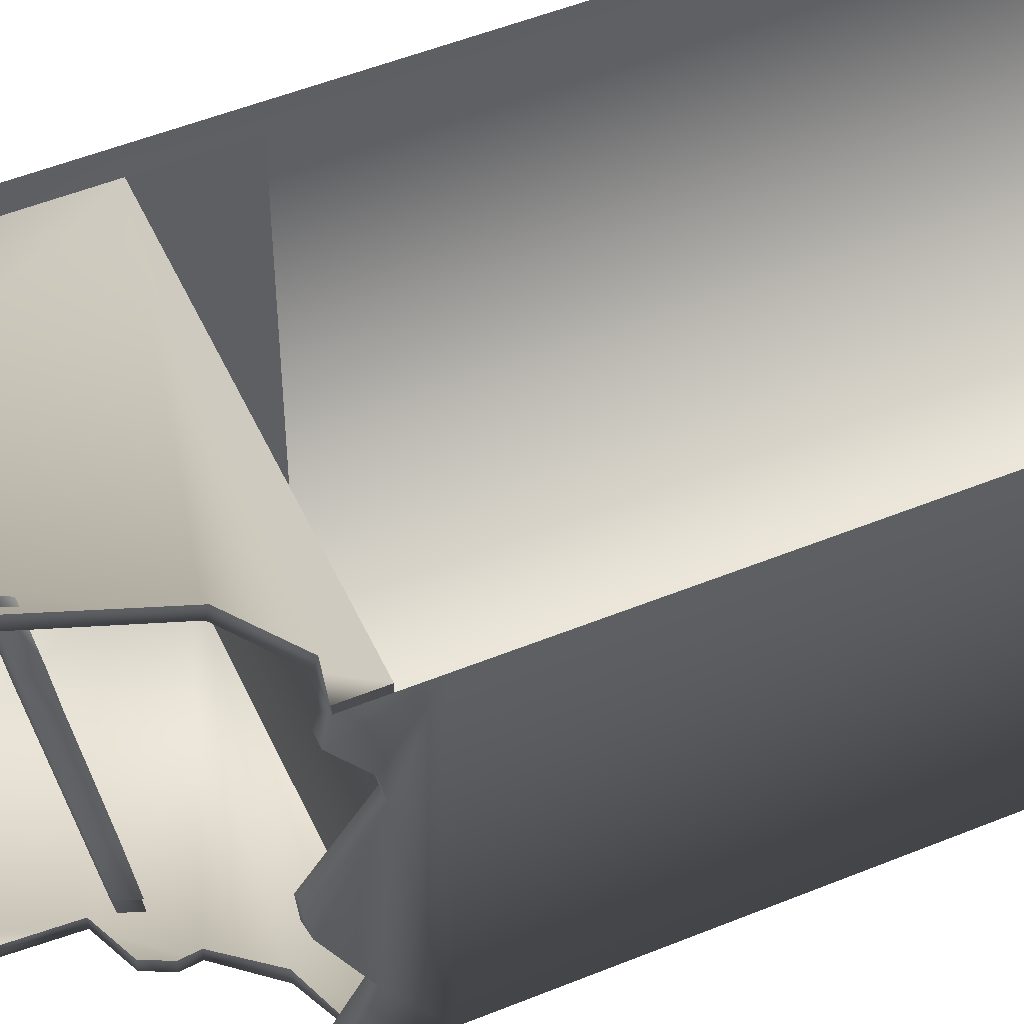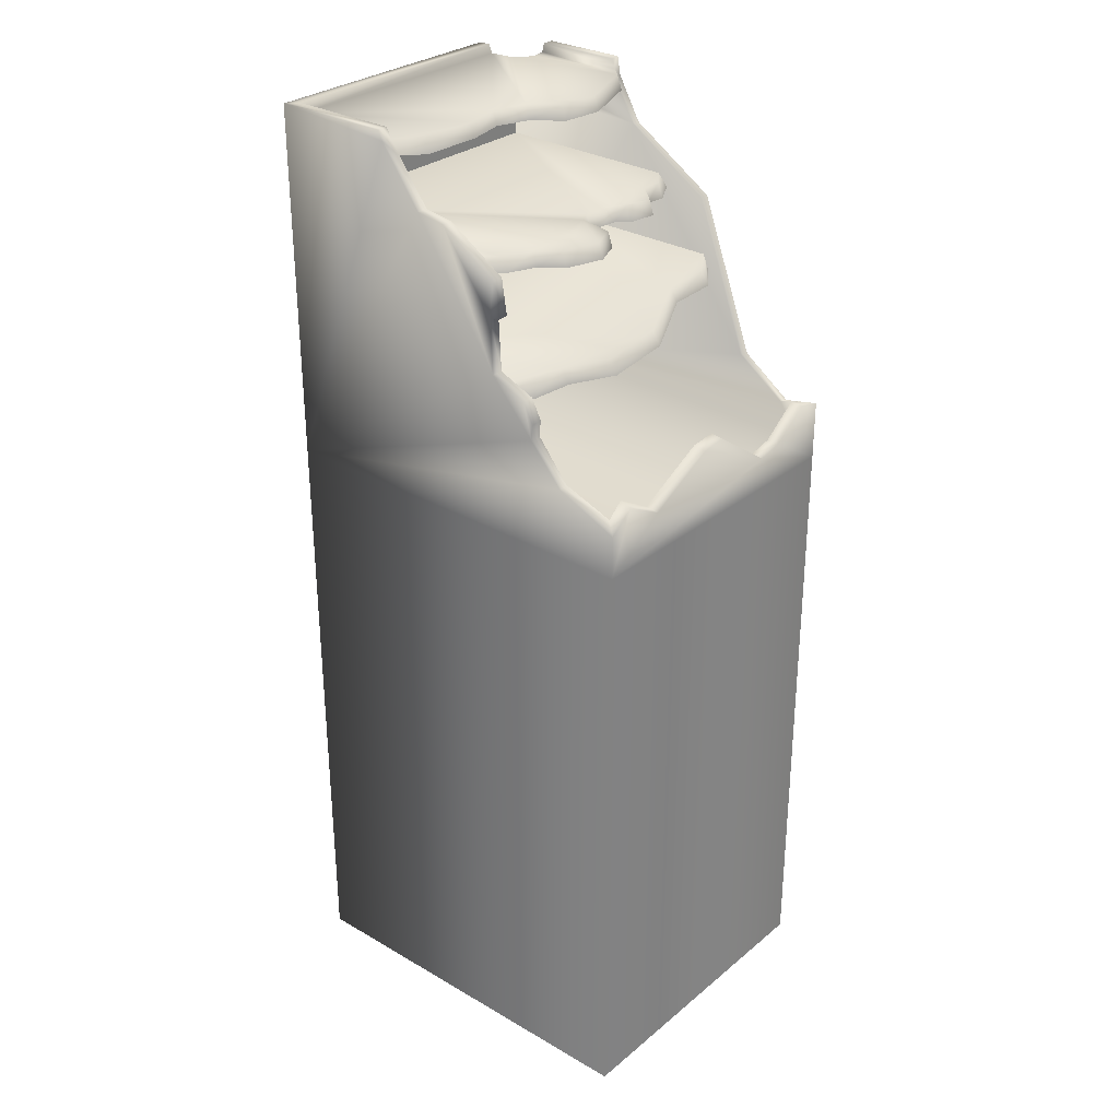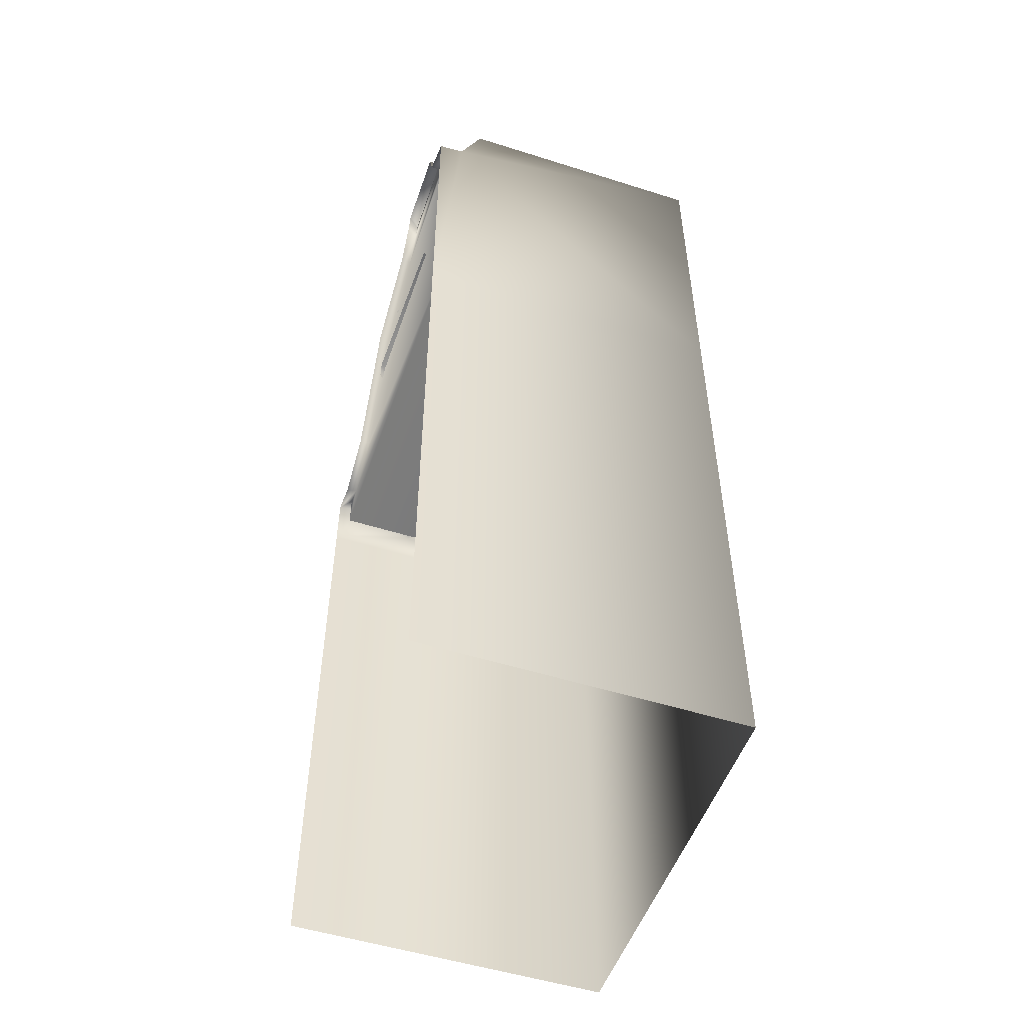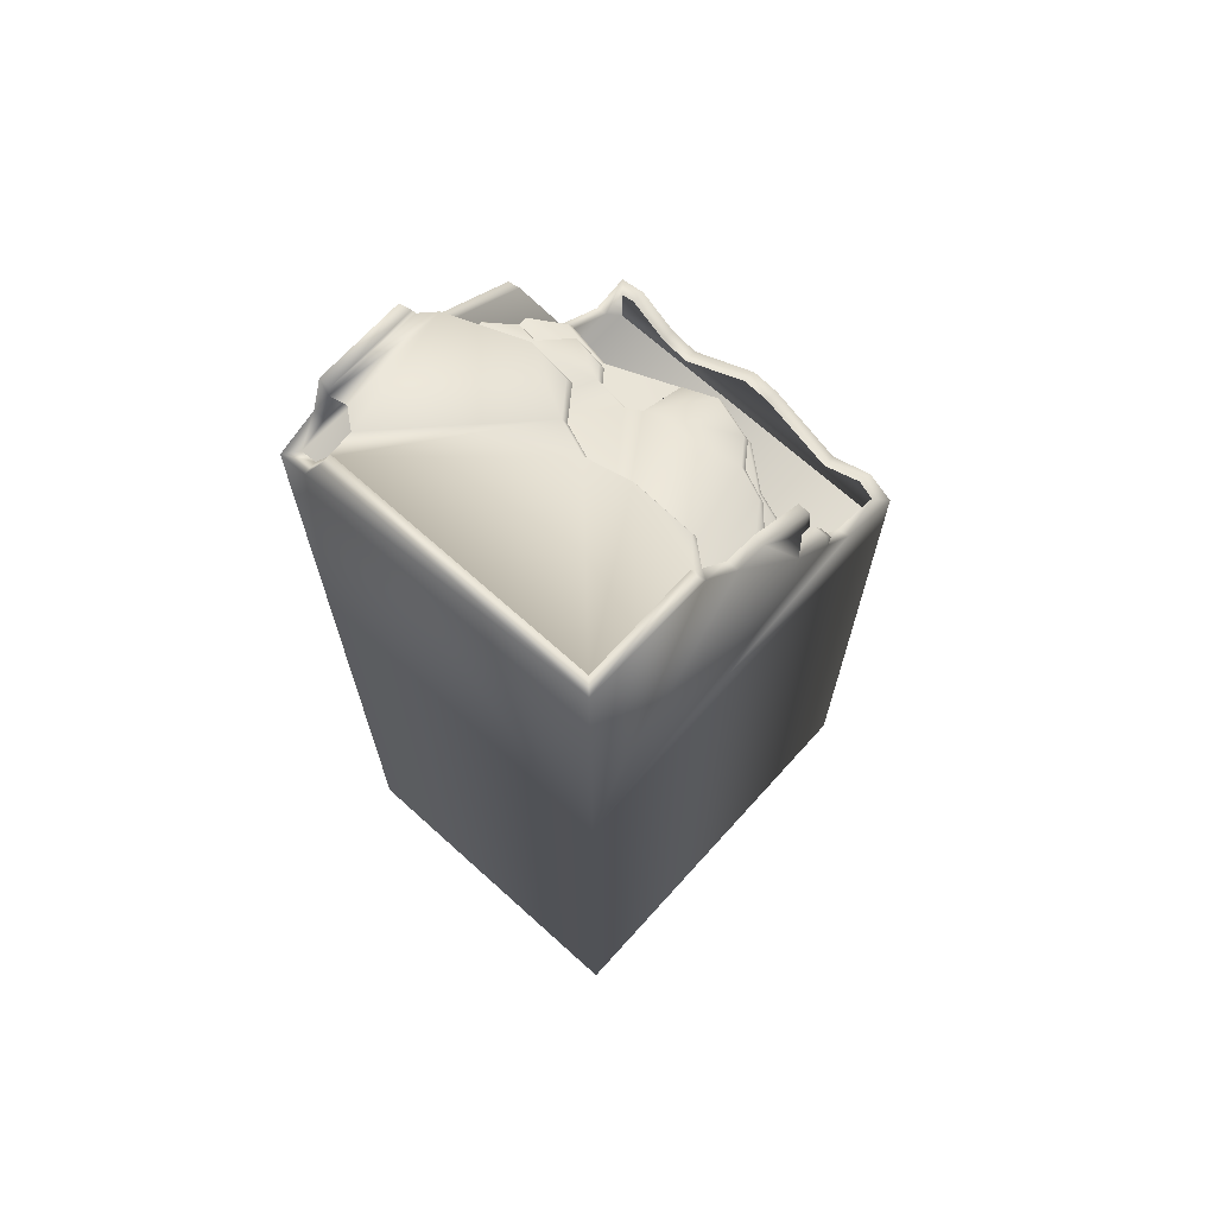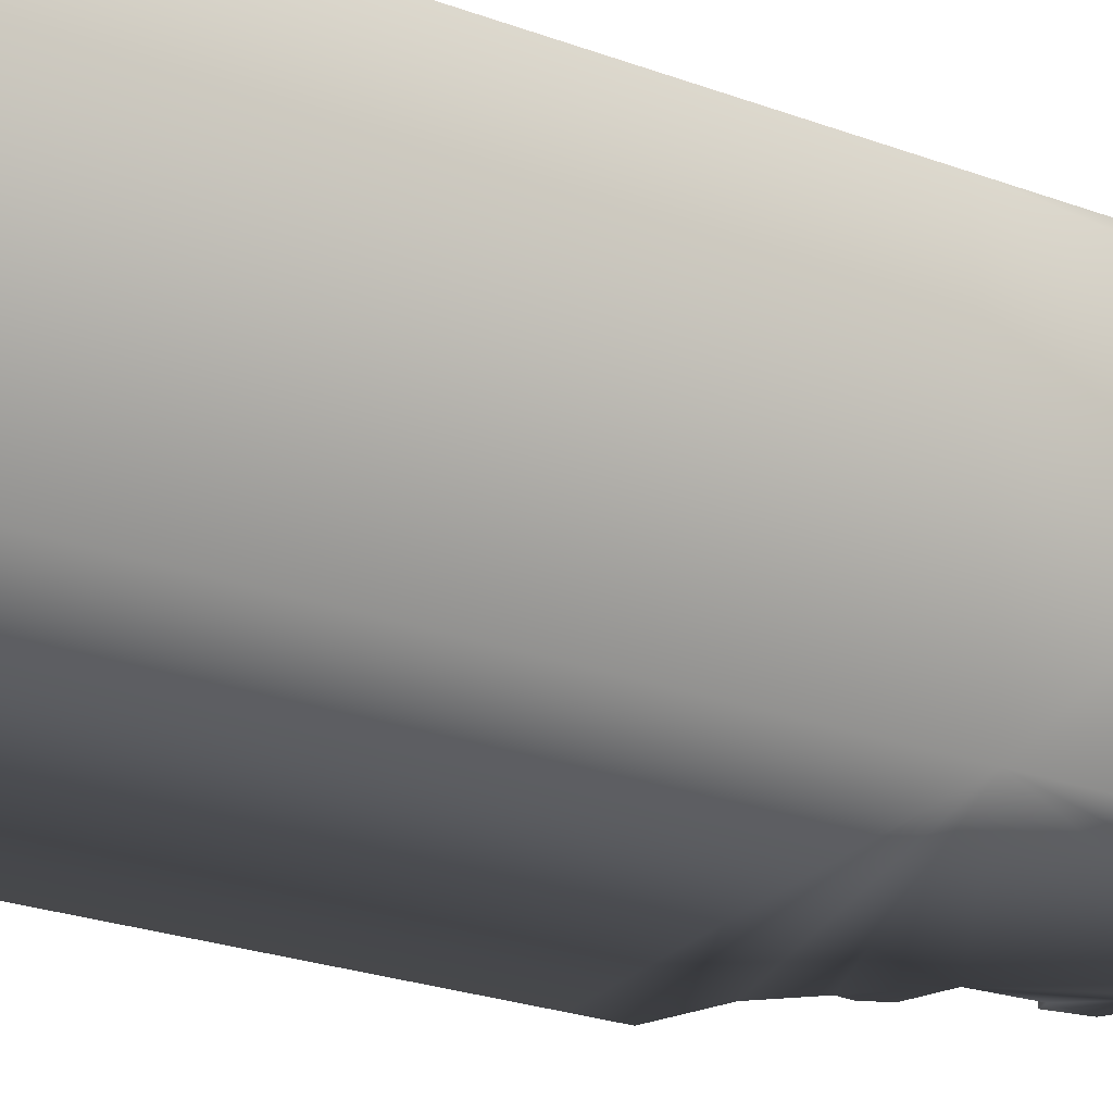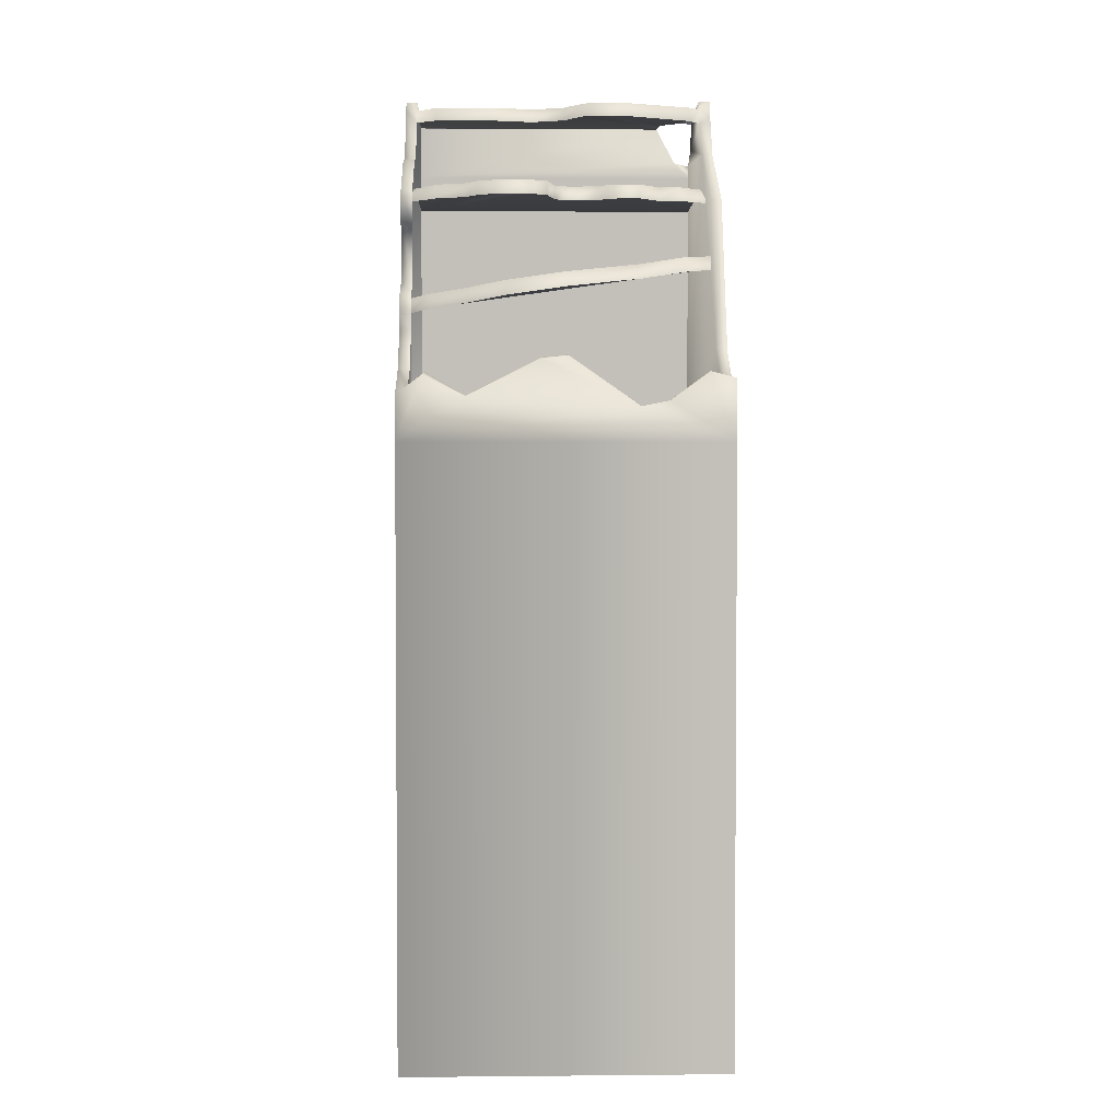
<metadata>
{"format":"obj","ext":"obj","renderer":"f3d","projection":"perspective","resolution":1024,"background":"white","views":[{"elev":50.9,"azim":-114.0,"up":"+Z"},{"elev":29.7,"azim":-139.8,"up":"+Y"},{"elev":-51.9,"azim":71.1,"up":"+Y"},{"elev":68.9,"azim":132.1,"up":"+Y"},{"elev":-25.7,"azim":59.6,"up":"+Z"},{"elev":3.0,"azim":-91.8,"up":"+Y"}]}
</metadata>
<code>
g fcbg_cityforest_broken_building_18
v 1.802 9.365 -1.447
v 1.802 9.272 -1.447
v 0.6924 9.272 -1.447
v 0.7412 9.365 -1.447
v 1.921 9.365 -1.559
v 0.7386 9.365 -1.559
v 0.6924 9.272 -1.447
v 0.691 9.273 -1.559
v 0.5978 9.136 -1.447
v 0.2941 8.725 -1.447
v 1.921 5.89 -1.559
v 0.2941 8.725 -1.559
v -0.5557 7.424 -1.559
v -0.003388 8.68 -1.447
v -0.003388 8.68 -1.559
v -0.5752 8.308 -1.447
v -0.5752 8.308 -1.559
v -0.6283 7.968 -1.447
v -0.6283 7.968 -1.559
v -0.5292 7.957 -1.559
v -0.5292 7.957 -1.447
v -0.6283 7.968 -1.447
v -0.5557 7.424 -1.447
v -0.9112 7.277 -1.447
v -0.9112 7.277 -1.559
v -1.009 7.082 -1.447
v -0.9922 6.93 -1.559
v -1.009 7.082 -1.559
v -0.9922 6.93 -1.447
v -1.302 6.55 -1.447
v -1.322 6.55 -1.559
v -1.793 6.369 -1.447
v -1.92 6.289 -1.559
v -1.92 5.865 -1.559
v -1.92 6.475 -1.311
v -1.793 6.369 -1.447
v -1.793 6.5 -1.293
v -1.793 6.287 -0.9195
v -1.92 6.268 -0.9195
v -1.92 6.186 0.6841
v -1.92 6.618 -0.2356
v -1.793 6.633 -0.2356
v -1.92 6.645 0.02197
v -1.793 6.658 0.02197
v -1.793 6.186 0.6841
v -1.793 6.241 0.9511
v -1.92 6.24 0.9511
v -1.793 6.507 1.317
v -1.92 5.867 1.561
v -1.92 6.506 1.317
v -1.793 6.463 1.45
v -1.92 6.445 1.561
v -1.92 0.002409 1.561
v -1.92 0.002409 -1.559
v 1.921 0.002409 -1.559
v 1.921 5.886 1.561
v 1.921 0.002409 1.561
v 1.921 8.878 1.298
v 1.921 8.853 1.561
v 1.802 8.908 1.298
v 1.802 8.874 1.45
v 1.802 8.743 1.45
v 1.802 8.748 -1.447
v 1.802 9.27 1.107
v 1.802 9.27 -1.447
v 1.921 9.365 1.071
v 1.802 9.365 1.068
v 1.802 9.365 -1.447
v 1.802 9.272 -1.447
v 1.802 9.27 1.107
v 0.5299 9.274 1.45
v 1.423 9.365 1.45
v 0.5604 9.365 1.45
v 1.449 9.274 1.45
v 0.3993 9.272 1.328
v 1.415 9.272 1.294
v 1.547 9.272 1.123
v 0.4441 9.272 0.0545
v 1.802 9.27 1.107
v 0.355 9.128 1.338
v 0.4957 9.124 1.45
v 0.08078 9.134 0.6481
v 0.1307 9.272 0.6567
v 0.1279 9.134 0.2422
v 0.1778 9.272 0.2509
v 0.3942 9.134 0.04588
v 0.5112 9.135 -0.268
v 0.5611 9.272 -0.2594
v 1.802 9.272 -1.447
v 0.4206 9.134 -0.6778
v 0.4686 9.272 -0.6664
v 0.6924 9.272 -1.447
v 0.4402 9.134 -1.254
v 0.4882 9.272 -1.242
v 0.5978 9.136 -1.447
v 1.535 9.011 1.561
v 1.802 8.874 1.45
v 1.921 8.853 1.561
v 1.535 9.011 1.45
v 1.449 9.274 1.45
v 1.42 9.365 1.561
v 1.423 9.365 1.45
v 0.5604 9.365 1.45
v 0.5831 9.365 1.561
v 0.5299 9.274 1.45
v 0.5526 9.191 1.561
v 0.4957 9.124 1.45
v 0.5295 9.274 1.45
v 0.3178 8.774 1.561
v 0.2952 8.784 1.45
v 1.802 6.092 1.45
v -0.5485 8.23 1.45
v -0.5344 8.223 1.561
v -1.09 6.759 1.45
v -1.089 6.731 1.561
v -1.579 6.404 1.45
v -1.793 6.086 1.45
v -1.579 6.377 1.561
v -1.793 6.463 1.45
v -1.92 6.445 1.561
v -0.06193 8.383 1.402
v -0.1154 8.242 1.474
v -0.2952 8.242 1.168
v -0.2417 8.383 1.173
v -0.274 8.242 0.9774
v -0.2205 8.383 0.9821
v -0.2983 8.383 0.3813
v -0.5107 8.242 0.7512
v 1.802 8.383 1.452
v -0.4573 8.383 0.7559
v -0.4648 8.242 0.4614
v -0.4114 8.383 0.4662
v -0.3517 8.242 0.3766
v -0.3164 8.242 0.06913
v -0.2629 8.383 0.07388
v -0.3906 8.242 -0.06517
v -0.3372 8.383 -0.06042
v 1.802 8.383 -1.447
v -0.7452 8.242 -0.1483
v -0.6917 8.383 -0.1436
v -0.8636 8.242 -0.4256
v -0.8101 8.383 -0.4208
v -0.7511 8.242 -0.7893
v -0.6977 8.383 -0.7846
v -0.5425 8.242 -0.9413
v -0.4891 8.383 -0.9366
v -0.4269 8.242 -1.222
v -0.3735 8.383 -1.217
v -0.0535 8.383 -1.447
v -0.1069 8.242 -1.525
v -0.5554 7.679 1.506
v -0.6235 7.542 1.495
v -0.8604 7.498 1.183
v -0.7923 7.642 1.165
v -0.805 7.439 0.7696
v -0.7369 7.582 0.7435
v 1.107 7.686 1.479
v -1.161 7.336 0.04795
v -1.093 7.48 0.0308
v 1.104 7.261 -1.502
v -0.8084 7.345 -0.9213
v -1.146 7.25 -0.5594
v -0.4614 7.262 -1.505
v -1.078 7.394 -0.5766
v -0.8765 7.201 -0.9041
v -0.7604 7.148 -1.277
v -0.6923 7.292 -1.294
v -0.5295 7.118 -1.487
v -1.793 6.086 1.45
v -1.793 6.084 -1.447
v 1.802 6.094 -1.447
v 1.802 6.092 1.45
v 1.802 8.743 1.45
v 1.802 5.305 1.45
v 1.802 5.31 -1.447
v 1.802 8.748 -1.447
g fcbg_cityforest_broken_building_18_0
f 3 2 1
f 4 3 1
f 4 1 5
f 6 4 5
f 7 4 6
f 8 7 6
f 6 5 8
f 9 7 8
f 10 9 8
f 5 11 8
f 8 11 12
f 12 10 8
f 11 13 12
f 14 10 12
f 15 14 12
f 13 15 12
f 16 14 15
f 17 16 15
f 18 16 17
f 19 18 17
f 15 20 17
f 20 19 17
f 13 20 15
f 20 21 19
f 21 22 19
f 23 21 20
f 13 23 20
f 24 23 13
f 25 24 13
f 26 24 25
f 25 13 27
f 27 13 11
f 28 26 25
f 28 25 27
f 29 26 28
f 27 29 28
f 30 29 27
f 31 30 27
f 31 27 11
f 32 30 31
f 33 32 31
f 33 31 34
f 31 11 34
f 33 34 35
f 36 33 35
f 37 36 35
f 38 37 35
f 39 38 35
f 34 39 35
f 39 34 40
f 41 39 40
f 38 39 41
f 42 38 41
f 42 41 43
f 43 41 40
f 44 42 43
f 44 43 40
f 45 44 40
f 46 45 40
f 47 46 40
f 48 46 47
f 49 47 40
f 34 49 40
f 50 48 47
f 50 47 49
f 51 48 50
f 52 51 50
f 52 50 49
f 53 49 34
f 54 53 34
f 54 34 55
f 34 11 55
f 55 11 56
f 57 55 56
f 56 11 58
f 59 56 58
f 11 5 58
f 58 60 59
f 60 61 59
f 61 60 62
f 60 63 62
f 63 60 64
f 64 60 58
f 65 63 64
f 66 64 58
f 5 66 58
f 67 64 66
f 67 66 5
f 68 67 5
f 68 69 67
f 69 70 67
f 73 72 71
f 72 74 71
f 71 74 75
f 74 76 75
f 76 77 75
f 75 77 78
f 77 79 78
f 75 80 71
f 80 81 71
f 82 80 75
f 83 82 75
f 83 75 78
f 84 82 83
f 85 84 83
f 85 83 78
f 86 84 85
f 78 86 85
f 87 86 78
f 88 78 79
f 88 87 78
f 89 88 79
f 90 87 88
f 91 88 89
f 91 90 88
f 91 89 92
f 93 90 91
f 94 91 92
f 94 93 91
f 92 95 94
f 95 93 94
f 98 97 96
f 97 99 96
f 99 100 96
f 96 100 101
f 100 102 101
f 101 102 103
f 104 101 103
f 103 105 104
f 105 106 104
f 105 107 106
f 100 99 107
f 108 100 107
f 106 107 109
f 97 110 99
f 110 107 99
f 107 110 109
f 110 97 111
f 110 112 109
f 112 113 109
f 112 110 114
f 112 114 113
f 114 110 111
f 114 115 113
f 114 111 116
f 114 116 115
f 111 117 116
f 116 118 115
f 116 117 119
f 118 116 120
f 116 119 120
f 123 122 121
f 124 123 121
f 125 123 124
f 126 125 124
f 124 121 126
f 126 121 127
f 128 125 126
f 121 129 127
f 130 128 126
f 130 126 127
f 131 128 130
f 132 131 130
f 132 130 127
f 133 131 132
f 127 133 132
f 134 133 127
f 127 129 135
f 135 134 127
f 136 134 135
f 137 136 135
f 129 138 135
f 135 138 137
f 139 136 137
f 140 139 137
f 141 139 140
f 142 141 140
f 140 137 142
f 143 141 142
f 144 143 142
f 137 144 142
f 145 143 144
f 144 137 146
f 146 145 144
f 137 138 146
f 147 145 146
f 146 138 148
f 148 147 146
f 138 149 148
f 150 147 148
f 149 150 148
f 153 152 151
f 154 153 151
f 155 153 154
f 154 151 156
f 156 155 154
f 151 157 156
f 158 155 156
f 156 157 159
f 159 158 156
f 157 160 159
f 160 161 159
f 162 158 159
f 161 160 163
f 164 162 159
f 161 164 159
f 162 164 161
f 165 162 161
f 166 165 161
f 167 161 163
f 167 166 161
f 163 168 167
f 168 166 167
f 171 170 169
f 172 171 169
f 175 174 173
f 176 175 173

</code>
